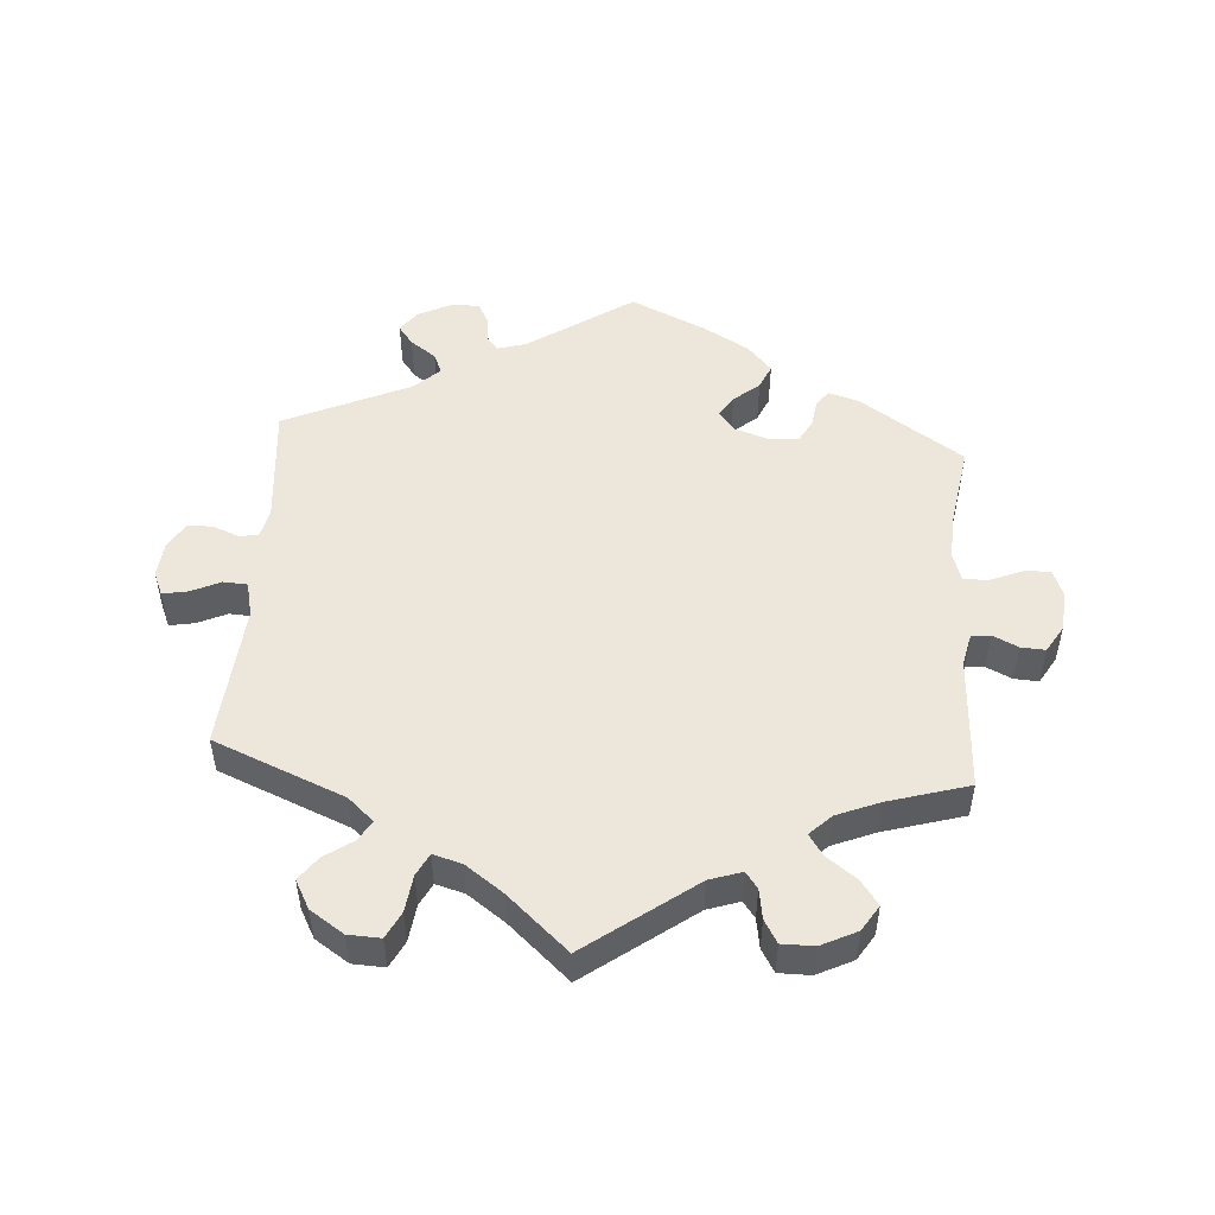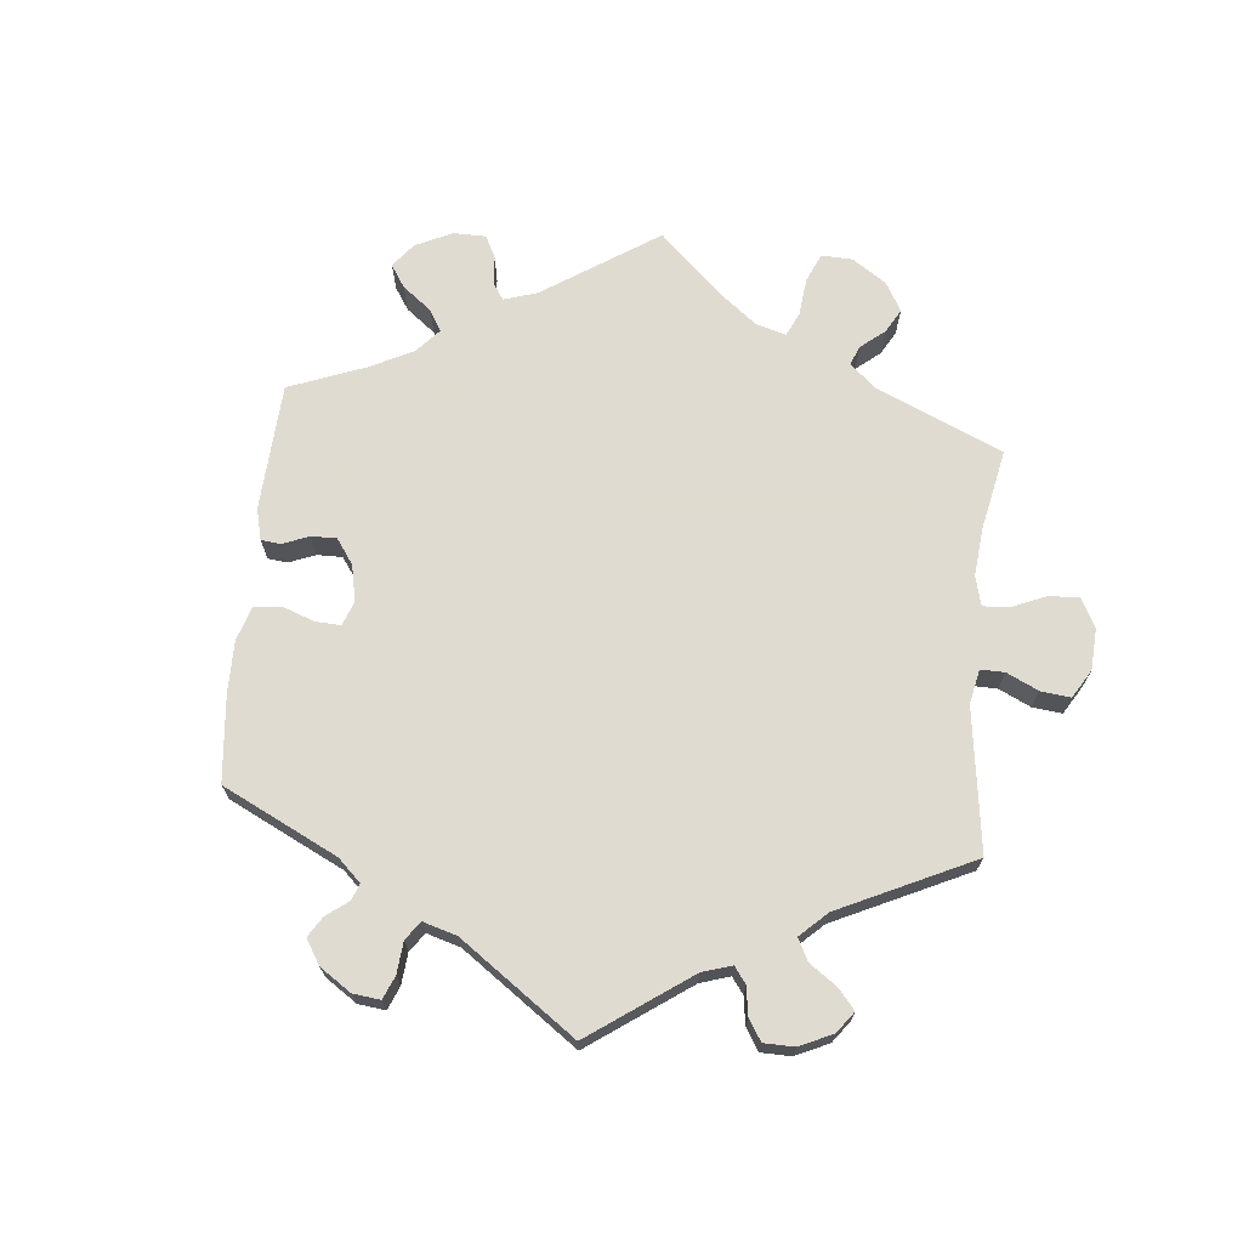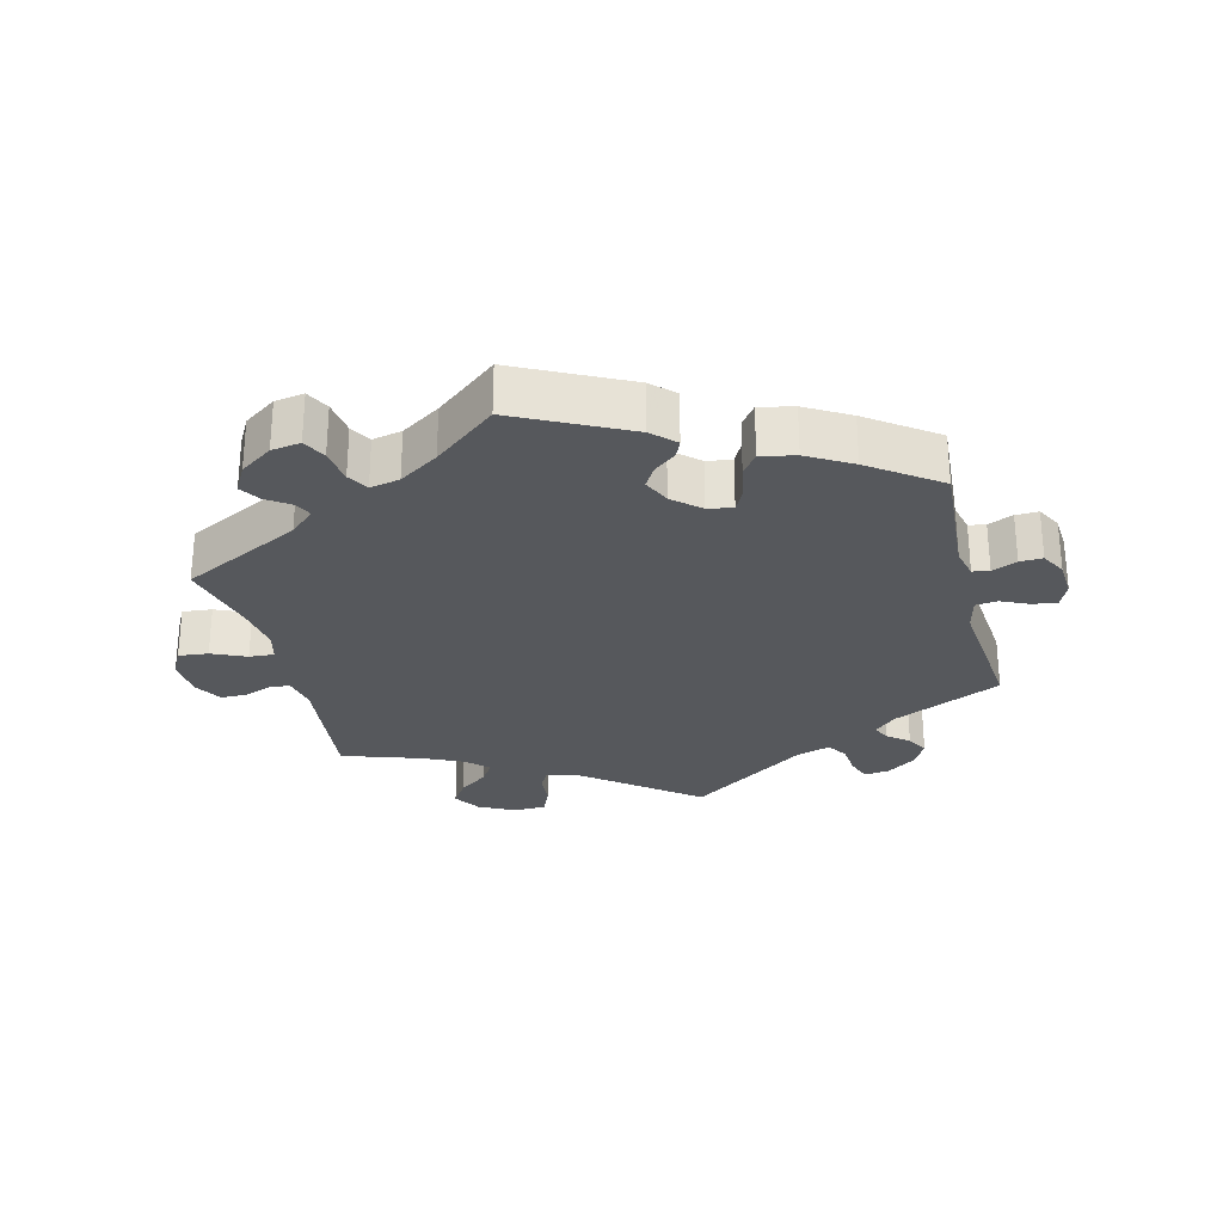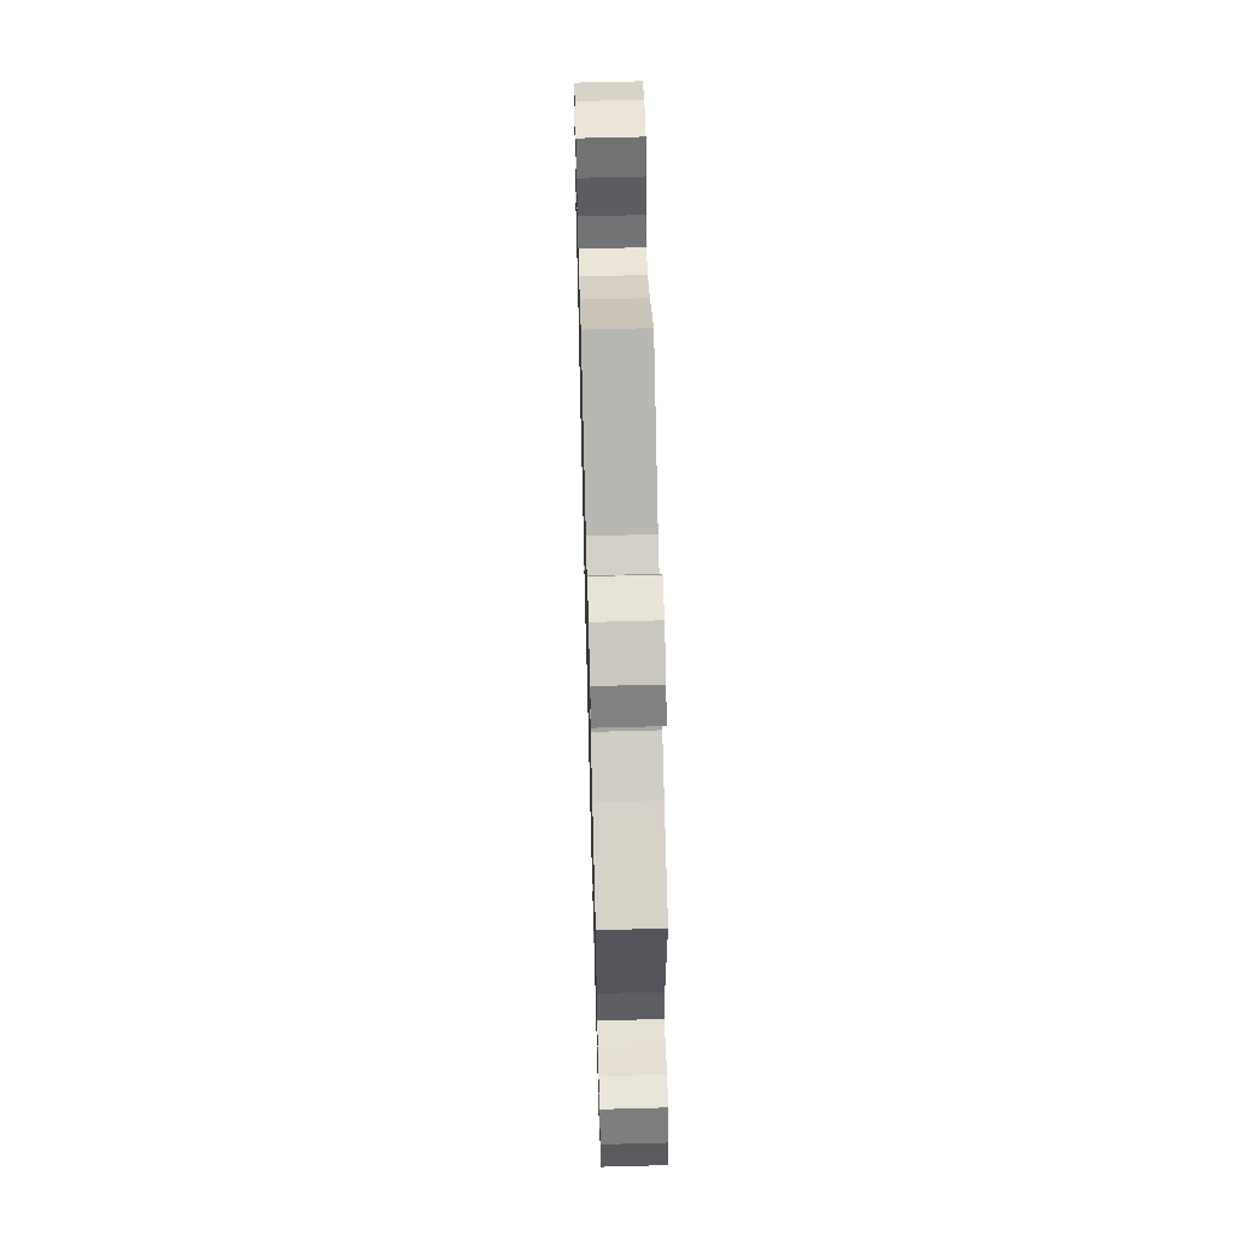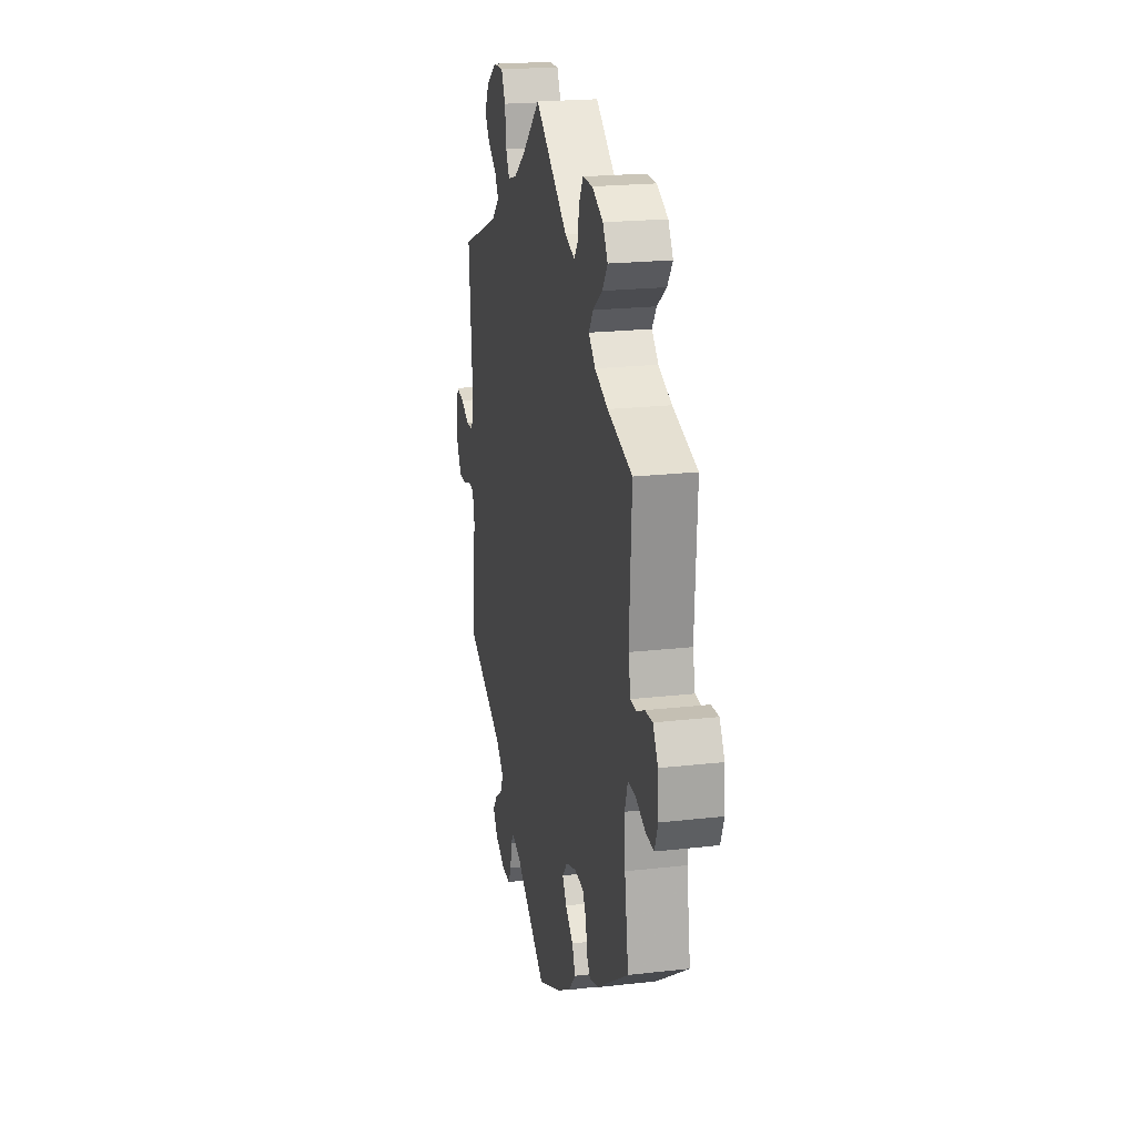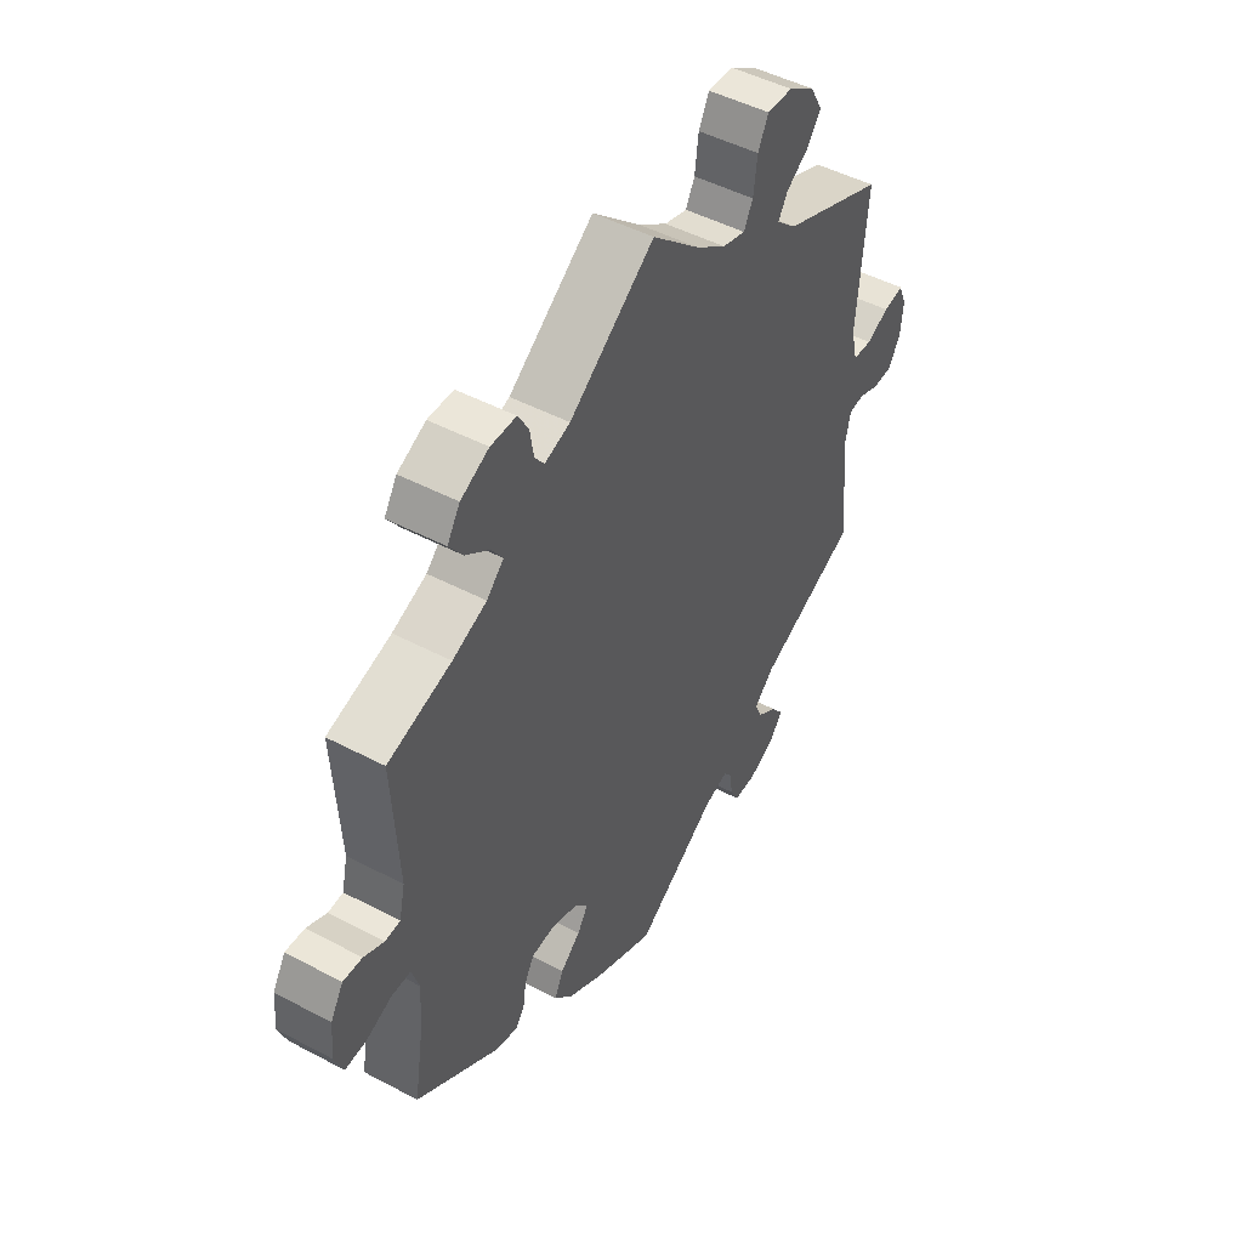
<metadata>
{"format":"obj","ext":"obj","renderer":"f3d","projection":"perspective","resolution":1024,"background":"white","views":[{"elev":50.8,"azim":4.1,"up":"+Y"},{"elev":70.2,"azim":-114.4,"up":"+Y"},{"elev":-27.9,"azim":134.1,"up":"+Y"},{"elev":61.7,"azim":88.4,"up":"+Z"},{"elev":21.0,"azim":78.4,"up":"+Z"},{"elev":48.0,"azim":120.7,"up":"+Z"}]}
</metadata>
<code>
v -0.306 0.07 0.368
v -0.268 0.07 0.402
v -0.286 0.07 0.432
v -0.328 0.07 0.461
v -0.354 0.07 0.496
v -0.331 0.07 0.538
v -0.281 0.07 0.571
v -0.233 0.07 0.573
v -0.213 0.07 0.534
v -0.206 0.07 0.479
v -0.189 0.07 0.446
v -0.146 0.07 0.458
v -0.09 0.07 0.498
v 0 0.07 0.578
v 0.16 0.07 0.46
v 0.208 0.07 0.444
v 0.226 0.07 0.468
v 0.233 0.07 0.512
v 0.253 0.07 0.546
v 0.301 0.07 0.546
v 0.354 0.07 0.52
v 0.378 0.07 0.482
v 0.352 0.07 0.446
v 0.307 0.07 0.413
v 0.286 0.07 0.382
v 0.318 0.07 0.351
v 0.382 0.07 0.325
v 0.501 0.07 0.29
v 0.49 0.07 0.091
v 0.501 0.07 0.042
v 0.529 0.07 0.04
v 0.567 0.07 0.058
v 0.603 0.07 0.06
v 0.627 0.07 0.02
v 0.632 0.07 -0.039
v 0.616 0.07 -0.08
v 0.577 0.07 -0.078
v 0.528 0.07 -0.058
v 0.492 0.07 -0.058
v 0.478 0.07 -0.101
v 0.482 0.07 -0.171
v 0.501 0.07 -0.289
v 0.347 0.07 -0.391
v 0.302 0.07 -0.404
v 0.285 0.07 -0.381
v 0.279 0.07 -0.34
v 0.261 0.07 -0.308
v 0.217 0.07 -0.304
v 0.166 0.07 -0.321
v 0.142 0.07 -0.35
v 0.162 0.07 -0.381
v 0.2 0.07 -0.413
v 0.216 0.07 -0.449
v 0.181 0.07 -0.488
v 0.115 0.07 -0.526
v 0.001 0.07 -0.578
v -0.153 0.07 -0.475
v -0.197 0.07 -0.462
v -0.213 0.07 -0.482
v -0.218 0.07 -0.522
v -0.234 0.07 -0.552
v -0.276 0.07 -0.551
v -0.325 0.07 -0.527
v -0.349 0.07 -0.495
v -0.327 0.07 -0.466
v -0.289 0.07 -0.439
v -0.276 0.07 -0.409
v -0.313 0.07 -0.374
v -0.5 0.07 -0.289
v -0.484 0.07 -0.111
v -0.494 0.07 -0.067
v -0.523 0.07 -0.064
v -0.561 0.07 -0.079
v -0.598 0.07 -0.078
v -0.621 0.07 -0.04
v -0.626 0.07 0.013
v -0.611 0.07 0.048
v -0.573 0.07 0.041
v -0.53 0.07 0.021
v -0.494 0.07 0.023
v -0.482 0.07 0.075
v -0.5 0.07 0.289
v -0.306 0 0.368
v -0.268 0 0.402
v -0.286 0 0.432
v -0.328 0 0.461
v -0.354 0 0.496
v -0.331 0 0.538
v -0.281 0 0.571
v -0.233 0 0.573
v -0.213 0 0.534
v -0.206 0 0.479
v -0.189 0 0.446
v -0.146 0 0.458
v -0.09 0 0.498
v 0 0 0.578
v 0.16 0 0.46
v 0.208 0 0.444
v 0.226 0 0.468
v 0.233 0 0.512
v 0.253 0 0.546
v 0.301 0 0.546
v 0.354 0 0.52
v 0.378 0 0.482
v 0.352 0 0.446
v 0.307 0 0.413
v 0.286 0 0.382
v 0.318 0 0.351
v 0.382 0 0.325
v 0.501 0 0.29
v 0.49 0 0.091
v 0.501 0 0.042
v 0.529 0 0.04
v 0.567 0 0.058
v 0.603 0 0.06
v 0.627 0 0.02
v 0.632 0 -0.039
v 0.616 0 -0.08
v 0.577 0 -0.078
v 0.528 0 -0.058
v 0.492 0 -0.058
v 0.478 0 -0.101
v 0.482 0 -0.171
v 0.501 0 -0.289
v 0.347 0 -0.391
v 0.302 0 -0.404
v 0.285 0 -0.381
v 0.279 0 -0.34
v 0.261 0 -0.308
v 0.217 0 -0.304
v 0.166 0 -0.321
v 0.142 0 -0.35
v 0.162 0 -0.381
v 0.2 0 -0.413
v 0.216 0 -0.449
v 0.181 0 -0.488
v 0.115 0 -0.526
v 0.001 0 -0.578
v -0.153 0 -0.475
v -0.197 0 -0.462
v -0.213 0 -0.482
v -0.218 0 -0.522
v -0.234 0 -0.552
v -0.276 0 -0.551
v -0.325 0 -0.527
v -0.349 0 -0.495
v -0.327 0 -0.466
v -0.289 0 -0.439
v -0.276 0 -0.409
v -0.313 0 -0.374
v -0.5 0 -0.289
v -0.484 0 -0.111
v -0.494 0 -0.067
v -0.523 0 -0.064
v -0.561 0 -0.079
v -0.598 0 -0.078
v -0.621 0 -0.04
v -0.626 0 0.013
v -0.611 0 0.048
v -0.573 0 0.041
v -0.53 0 0.021
v -0.494 0 0.023
v -0.482 0 0.075
v -0.5 0 0.289
f 81 82 1
f 80 81 1 2
f 76 77 78 79
f 76 79 80
f 75 76 80
f 72 73 74 75
f 71 72 75 80
f 70 71 80 2
f 68 69 70 2
f 63 64 65 66
f 63 66 67
f 62 63 67
f 59 60 61 62
f 58 59 62 67
f 57 58 67 68
f 55 56 57
f 51 52 53 54
f 50 51 54 55
f 43 44 45 46
f 41 42 43 46
f 40 41 46 47
f 39 40 47 48
f 35 36 37 38
f 35 38 39
f 34 35 39
f 31 32 33 34
f 30 31 34 39
f 29 30 39 48
f 27 28 29 48
f 21 22 23 24
f 21 24 25
f 20 21 25
f 17 18 19 20
f 16 17 20 25
f 15 16 25 26
f 13 14 15
f 12 13 15 26
f 7 8 9 10
f 7 10 11
f 6 7 11
f 3 4 5 6
f 2 3 6 11
f 50 55 57 68
f 49 50 68 2
f 26 27 48 49
f 12 26 49
f 2 11 12 49
f 83 164 163
f 84 83 163 162
f 161 160 159 158
f 162 161 158
f 162 158 157
f 157 156 155 154
f 162 157 154 153
f 84 162 153 152
f 84 152 151 150
f 148 147 146 145
f 149 148 145
f 149 145 144
f 144 143 142 141
f 149 144 141 140
f 150 149 140 139
f 139 138 137
f 136 135 134 133
f 137 136 133 132
f 128 127 126 125
f 128 125 124 123
f 129 128 123 122
f 130 129 122 121
f 120 119 118 117
f 121 120 117
f 121 117 116
f 116 115 114 113
f 121 116 113 112
f 130 121 112 111
f 130 111 110 109
f 106 105 104 103
f 107 106 103
f 107 103 102
f 102 101 100 99
f 107 102 99 98
f 108 107 98 97
f 97 96 95
f 108 97 95 94
f 92 91 90 89
f 93 92 89
f 93 89 88
f 88 87 86 85
f 93 88 85 84
f 150 139 137 132
f 84 150 132 131
f 131 130 109 108
f 131 108 94
f 131 94 93 84
f 1 83 84 2
f 2 84 85 3
f 3 85 86 4
f 4 86 87 5
f 5 87 88 6
f 6 88 89 7
f 7 89 90 8
f 8 90 91 9
f 9 91 92 10
f 10 92 93 11
f 11 93 94 12
f 12 94 95 13
f 13 95 96 14
f 14 96 97 15
f 15 97 98 16
f 16 98 99 17
f 17 99 100 18
f 18 100 101 19
f 19 101 102 20
f 20 102 103 21
f 21 103 104 22
f 22 104 105 23
f 23 105 106 24
f 24 106 107 25
f 25 107 108 26
f 26 108 109 27
f 27 109 110 28
f 28 110 111 29
f 29 111 112 30
f 30 112 113 31
f 31 113 114 32
f 32 114 115 33
f 33 115 116 34
f 34 116 117 35
f 35 117 118 36
f 36 118 119 37
f 37 119 120 38
f 38 120 121 39
f 39 121 122 40
f 40 122 123 41
f 41 123 124 42
f 42 124 125 43
f 43 125 126 44
f 44 126 127 45
f 45 127 128 46
f 46 128 129 47
f 47 129 130 48
f 48 130 131 49
f 49 131 132 50
f 50 132 133 51
f 51 133 134 52
f 52 134 135 53
f 53 135 136 54
f 54 136 137 55
f 55 137 138 56
f 56 138 139 57
f 57 139 140 58
f 58 140 141 59
f 59 141 142 60
f 60 142 143 61
f 61 143 144 62
f 62 144 145 63
f 63 145 146 64
f 64 146 147 65
f 65 147 148 66
f 66 148 149 67
f 67 149 150 68
f 68 150 151 69
f 69 151 152 70
f 70 152 153 71
f 71 153 154 72
f 72 154 155 73
f 73 155 156 74
f 74 156 157 75
f 75 157 158 76
f 76 158 159 77
f 77 159 160 78
f 78 160 161 79
f 79 161 162 80
f 80 162 163 81
f 81 163 164 82
f 82 164 83 1

</code>
